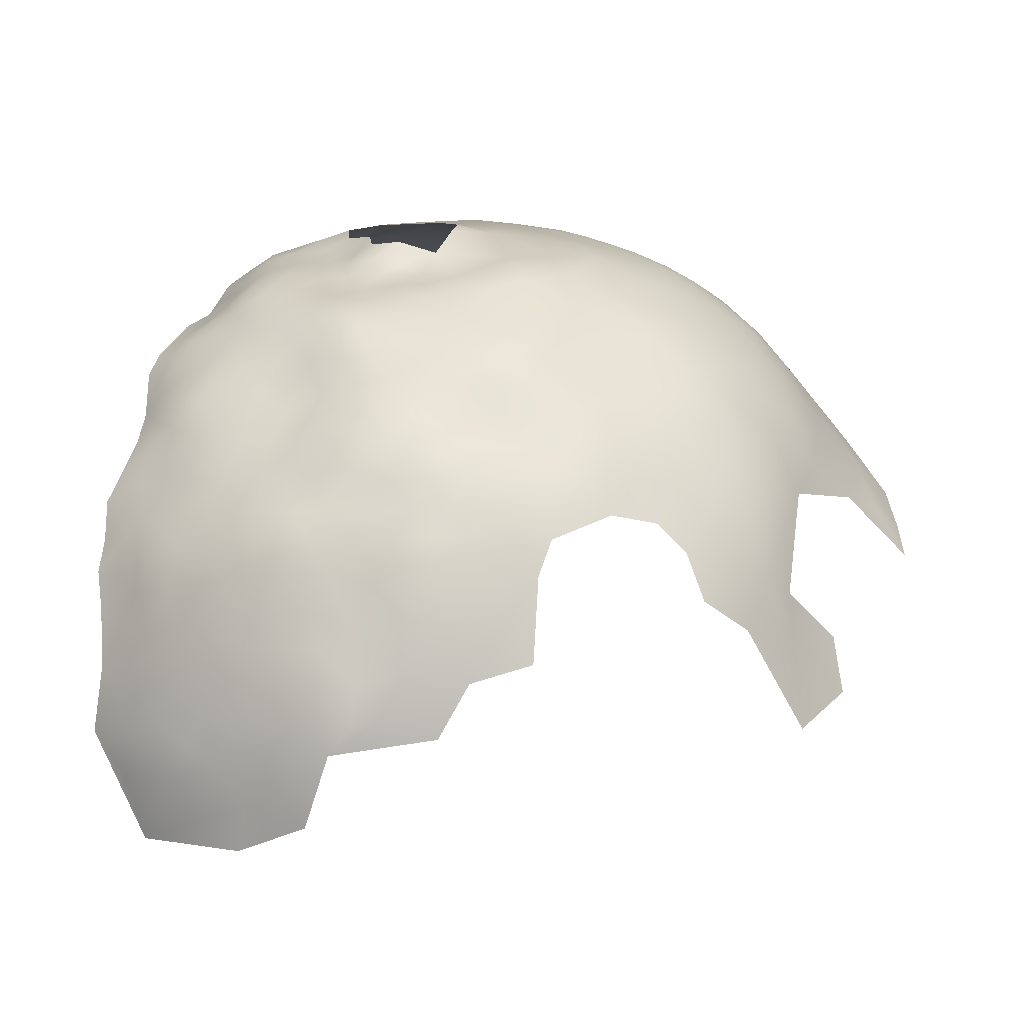
<metadata>
{"format":"obj","ext":"obj","renderer":"f3d","projection":"perspective","resolution":1024,"background":"white","views":[{"elev":-26.7,"azim":-105.7,"up":"+Y"}]}
</metadata>
<code>
v 809.7 528.1 106.2
v 808 527.6 111
v 806.2 528.5 116.4
v 809.5 532.4 114.5
v 810.8 531.1 109.7
v 805.1 523 113.1
v 812.9 531.3 105.3
v 811.5 527.1 101.2
v 808.4 523.8 104.6
v 808.5 520.7 98.7
v 805.8 518.5 103.9
v 806.4 514.1 100.3
v 808.5 513.9 95.74
v 807 508.6 98.13
v 804.7 509.7 102.7
v 804.6 514.1 104.4
v 810.9 520 93.95
v 811.5 524.7 95.84
v 814.6 519.9 90.19
v 812.3 514.8 92.03
v 804.2 505.3 100.2
v 806.6 504.3 95.88
v 802.8 500.6 101.2
v 800.7 501.3 107.6
v 800.7 495.8 105
v 806.7 532.3 120
v 804.9 530.4 124.4
v 807 535.7 128.2
v 807.2 535 123.7
v 799.5 494.5 111.2
v 802.5 490.3 103.3
v 800.1 490.7 108.3
v 814.5 528.5 95.54
v 814.6 524.6 92.14
v 817.7 528.9 91
v 817.5 524.4 88.18
v 818.7 532.4 94.96
v 820.6 528.4 86.9
v 820.9 523.6 84.5
v 823.7 532.3 85.33
v 824.1 527.5 83.09
v 818.3 519.7 85.79
v 806.1 534.7 133.6
v 805.2 531 140.2
v 802.3 525.3 133.6
v 802.4 525.4 140.5
v 801.1 521.2 138.4
v 802.9 524.5 146.7
v 801.2 521.1 143.6
v 809.4 539.2 131.7
v 812.6 543 133.8
v 811.5 541.5 139.3
v 813.8 542.6 146.4
v 816.3 546.1 143.1
v 815.7 546.4 137.1
v 814.9 542.1 152.3
v 817.1 545.7 148.7
v 810.7 537.4 149
v 813.3 537.8 156.3
v 809.8 533.2 154.5
v 816 546.6 131.7
v 819.3 549.9 135.2
v 819.9 550.3 129.7
v 818.4 548 122.9
v 819.4 549.3 117.2
v 823.4 553.1 132.1
v 823 552.6 125.8
v 819.6 549.6 141.1
v 823.2 553 138.2
v 812.6 542.6 128.6
v 820.2 549.2 146.8
v 810.5 538.2 123.5
v 817.4 542.2 158.5
v 820.8 542 165.2
v 822.5 547.2 160.3
v 819.6 547.2 153.5
v 825.1 551.2 156.3
v 816.1 537.1 163.3
v 828.3 556.6 126.8
v 824.8 552.7 115.6
v 823.8 547.1 103.3
v 827.2 547.3 167.1
v 819.2 536.8 169.2
v 825.3 540.7 172.8
v 812.1 532.8 160.6
v 815.5 531.2 100.3
v 824.3 552.6 149.9
v 823.8 552.9 143.9
v 829.9 552.6 161.2
v 830.6 555.9 153.7
v 836.7 553.6 167.1
v 837.3 557.5 159.8
v 811.6 527.4 165.3
v 815.5 531.8 167.9
v 820.1 531.7 174.5
v 815 526.7 171.8
v 808.5 528.2 158.3
v 806.1 528.5 151.3
v 805.7 522.8 157.5
v 808.6 522.4 164.2
v 802.9 517.4 155.6
v 805.6 517.1 161.9
v 800.9 517.2 148.8
v 803.2 512 159.7
v 831.3 552.8 101.3
v 832.7 555.7 106.9
v 837 555.8 101.7
v 834.1 552.2 97.46
v 831.4 548.3 97.38
v 838.4 553 94.58
v 838.9 550.4 89.51
v 843.3 555.8 96.65
v 843.5 553.4 91.35
v 844.5 550.5 86.86
v 847.7 556.2 92.98
v 847.9 553.5 88.71
v 841 547.2 85.76
v 835.9 547 88.3
v 836.8 543.4 85.29
v 832.4 543.5 88.36
v 833.4 548 92.5
v 829.1 543.4 92.72
v 843.5 558.4 102
v 848.2 558.6 98.19
v 828.3 549.2 100.6
v 834.7 547.3 174.2
v 827.7 545.1 98.62
v 824.7 541.1 96.18
v 823.9 543.1 100.7
v 827 556.2 141.6
v 827.4 556.7 135.5
v 831.7 558.7 145.9
v 831.6 559.8 139.2
v 836.8 561.8 143.5
v 836.6 562.7 137.3
v 835.1 562 131.5
v 841.4 564.6 140.7
v 840.8 565.3 133.9
v 841.1 565.3 127.8
v 846.3 567.2 137.7
v 846.2 567.6 131.1
v 846.4 567.3 124.9
v 851.8 569.4 134.8
v 851.6 569.4 128.1
v 841.3 564.6 121.4
v 842.2 563.6 115.9
v 836.4 562.4 124.7
v 846.1 566.1 118.6
v 846.5 564.9 113
v 851.1 568.4 121.3
v 851.3 567.1 115.6
v 857 570.2 124.7
v 856.5 569.1 118.4
v 842.2 561.8 110.7
v 836.3 560.2 115.1
v 837.4 559 107.9
v 856.9 567.8 112.8
v 857.1 566.6 106.8
v 857.1 564.3 100.9
v 857.1 561.2 96.43
v 853.3 561.5 99.75
v 853 564.5 104.9
v 861.9 566.3 103.7
v 862.4 563.3 97.79
v 852.1 566.2 110.2
v 862.5 568.3 109.6
v 868.6 567.9 106.7
v 862.5 569.7 115.6
v 874.8 569 110.1
v 868.8 570 113.2
v 862.7 570.8 121.6
v 868.6 571.4 118.9
v 848 563.8 108.3
v 844.4 560.6 106.7
v 863.8 571.3 128.9
v 869.6 571.5 125.9
v 857.7 571 131.9
v 852.1 568.7 141.8
v 857.9 570.7 138.8
v 810.4 508.3 93.97
v 807 499.1 93.56
v 808.4 493 92.34
v 810.8 502.6 91.17
v 810.6 497.7 89.27
v 810.9 492.1 88.79
v 813.9 495.2 85.36
v 814.1 501.1 86.86
v 799.9 516.1 141
v 799.6 516.9 134.7
v 798.5 511.5 137.5
v 798.7 511.3 143.6
v 799.2 510.8 149.3
v 797 506.5 140.5
v 797.9 506.1 146.7
v 798.6 511.8 131.5
v 799.6 516.9 128.6
v 800.3 517.9 121.2
v 798.1 512.4 124.6
v 798.5 511.8 119.4
v 797.2 507.4 128.7
v 797.1 507.2 134.9
v 796.9 502.2 126
v 796.2 502.6 131.8
v 796.1 502.1 138
v 795.5 497.4 134.9
v 796.1 497.2 129.1
v 798 500.4 150.4
v 799.4 506 153
v 796.9 500.6 144.4
v 800.8 511.4 154.8
v 802 505.8 159.6
v 800.2 499.8 157.3
v 797.1 494.3 146.7
v 798.7 494.9 153.7
v 796 497.1 141.2
v 795.6 491.8 138.5
v 795.1 491.7 131.9
v 795.8 491.4 126.1
v 795.5 486.7 128.7
v 795.7 485.9 135.4
v 796.5 486.3 123.1
v 797.1 491.4 120.2
v 797.1 496.1 123.5
v 798.5 496.3 117.1
v 798.3 491.5 114.3
v 798 486.4 117.6
v 797.9 481.2 120.6
v 796.4 481 126.3
v 799.3 481.2 114.9
v 799.9 475.4 118
v 799.4 486.3 111.9
v 801.1 475.7 111.4
v 800.9 481.2 109.1
v 802.3 476.5 105.9
v 796.8 486.1 142.9
v 803.2 480.8 103.6
v 806.1 474.8 101.8
v 805.5 469.9 105.7
v 798.3 475.7 124.8
v 801.4 485.9 106.4
v 799 507 117
v 799.9 511.7 114.8
v 802.6 512.9 109.2
v 800.6 507.1 111.1
v 799.8 502 114.2
v 827.7 555.8 146.8
v 818.8 515.3 82.94
v 815.7 515.4 87.26
v 816.6 510.8 85.03
v 814.2 510.8 89.56
v 821.3 519.4 81.59
v 838 560.7 150.9
v 804 485.8 101
v 844.9 553.9 173.5
v 844.6 558.9 165.3
v 821.9 536.4 94.93
v 821.6 533.3 90.35
v 825.1 537.7 89.44
v 818.7 535.2 99.14
v 798.1 501.2 120.5
v 819.3 510.7 80.69
v 821.8 514.8 78.66
v 822.2 510 76.26
v 822.5 504.2 75.86
v 819.6 506 79.65
v 826.1 513.6 73.98
v 826.1 507.6 73.15
v 828.1 518.3 74.8
v 824.6 518.9 77.77
v 828 522.7 77.15
v 831.2 521.7 73.87
v 831.3 516.5 71.94
v 830.4 510.8 71.08
v 834.7 520.3 71.37
v 836.2 514.6 69.82
v 834.8 525.2 72.91
v 838.7 523.8 70.12
v 831.3 526.5 75.68
v 829.9 505.5 70.11
v 830.7 499.5 69.21
v 826.5 501.8 72.59
v 833.9 508.4 68.64
v 833.1 503.3 67.51
v 826.2 495.9 72.47
v 822.3 497.5 75.77
v 822.2 491.5 75.76
v 818.5 494.3 79.68
v 819.3 500.1 78.79
v 823.3 485.5 75.14
v 819.3 487.1 78.85
v 825.7 489.6 72.4
v 829.5 492.8 69.97
v 829.7 487 69.48
v 830.6 480.9 70.04
v 833.3 489.8 67.05
v 834.4 483.6 67.26
v 832.9 495.1 67.27
v 837 492.1 65.09
v 837.1 486.4 64.51
v 835.8 498.2 64.86
v 830.4 474.9 71.91
v 829.8 470 73.54
v 825.6 473.2 75.73
v 826.5 467 77.13
v 821.6 471 79.7
v 821.5 476.8 77.87
v 825.6 479.3 74.03
v 821.7 481.6 77.1
v 835.3 476.6 68.49
v 834.9 471 70.2
v 817.8 474.3 81.8
v 817.7 480.4 80.12
v 834 466.1 72.18
v 818.5 468.2 84.57
v 815.1 471.9 87.18
v 814.4 478 84.13
v 822.3 464.7 82.55
v 827.3 460.2 81.04
v 826.5 484.5 71.75
v 837.9 480.2 65.55
v 810.8 477.4 89.1
v 808.1 476.8 95.58
v 808.2 482.1 92.07
v 811.2 482.5 86.18
v 811.5 471.8 92.88
v 818.8 462.3 88.11
v 823.3 458.3 85.81
v 839 467.2 69.04
v 839.4 461.3 71.1
v 833.2 460.2 75.48
v 836.7 453.6 77.21
v 831.4 456.5 79.37
v 830 452.8 83.54
v 845.3 463.2 66.7
v 844 456.4 71.49
v 836.2 447.5 83.37
v 815.9 490 82.49
v 840.2 471.8 66.58
v 824.3 523.3 80.65
v 828.3 527.1 79.12
v 846.4 566.4 144.4
v 874.9 572 122.7
v 843.3 547 181.8
v 832.3 539 180.8
v 836.4 528.5 192.8
v 828.7 529.4 184.6
v 828.3 519.3 190.8
v 837.2 519.3 200.1
v 826.1 509.5 193
v 820.5 523.8 179.7
v 806.5 486.9 94.9
v 809.3 487 89.73
v 805.8 481.5 97.99
v 864.3 571.9 136.1
v 852.3 556 89.92
v 852.5 558.7 94.76
v 816.9 542.4 106.8
v 817.3 546.3 115.7
v 809.4 516.7 168.7
v 813 521.4 171.9
v 839.1 528.1 71.69
v 835.6 529.5 74.86
v 839.7 532.6 75.3
v 831.7 530.3 78.05
v 835.8 533.3 78.59
v 806.9 510.1 166.8
v 816.7 501 82.51
v 852.6 563.5 163.1
v 844.9 562.4 157.6
v 845.6 564.7 150.6
v 851.5 566.1 155.3
v 853.6 559.4 171.3
v 815.4 484.5 82.57
v 812.4 488.1 85.6
v 803.5 522.3 152.4
v 802.5 505.6 105.1
v 814.9 466.7 90.57
v 816.6 506.5 83.79
v 812 466.1 95.43
v 814.1 460.1 95.33
v 811.4 461.2 100.5
v 809.3 468.5 99.46
v 874.9 571.5 116.6
v 883.5 572.1 120.8
v 876.2 571.5 131.2
v 826 533.5 179.3
v 849 549.5 83.83
v 797.7 506.6 122.8
v 856.8 558.9 91.5
v 819.5 456.8 91.83
v 819.7 543 102.8
v 831.4 533.9 81.02
v 828 530.9 81.5
v 803.1 500.4 163.8
v 804.8 491.7 166.7
v 800.9 491.7 159.8
v 806.5 482.1 167.8
v 827.7 535.3 83.71
v 828.8 539.8 86.67
v 833.1 538.3 83.32
v 814.1 506.2 88.62
v 853.9 554.4 179.3
v 858.1 569.9 146.1
v 864.2 571.7 142.7
v 864.3 570.4 150.1
v 871.5 571.5 148.3
v 872.5 571.9 140.5
v 851.9 567.7 148.6
v 841.9 563.8 146.6
v 808.6 462.1 106.9
v 812.8 456.3 104.6
v 812.2 454.2 113.4
v 848.9 561.8 103.4
v 839.2 536.9 79.17
v 839 540.6 82.23
v 844.3 539.8 79.9
v 803.7 468.3 112.6
v 806.7 461.1 116.7
v 802 469 120.6
v 803 463.6 125.3
v 804.5 492.6 97.74
v 848.4 447.6 76.11
v 798.1 488.8 150.8
v 797.9 482.5 147.8
v 799.7 482.7 154.8
v 803.3 482.5 162.7
v 803.6 473.5 159.4
v 808.9 474.1 168.9
v 799.6 475.5 151
v 846.2 546.8 82.9
v 841.9 543.5 82.85
v 812.5 514.9 173.8
v 826.8 501.9 197.7
v 821.6 508.6 185.8
v 816.3 516.5 178.3
v 831 509.2 198.9
v 842.3 536 76.23
v 814.2 534.8 109.7
v 815.4 540.4 112.6
v 816.8 538.2 106.8
v 800 498.1 111.1
v 866.3 560.6 175.9
v 863.5 565 166.5
v 880.9 561.6 177.4
v 816.1 535 103.8
v 858.8 568.5 153.5
v 813.8 509.3 176.5
v 808.8 501 171.3
v 830.2 447.5 88.52
v 883.5 570.2 147.8
v 873.3 567.4 163.5
v 859.3 566.7 160.3
v 870.2 571.7 132.9
v 867.4 569.2 157.3
v 874.8 570.7 154.3
v 821.5 539.1 98.99
v 818 538.9 102.4
v 840.5 558.5 106
v 816 470.6 179.8
v 814 479 178
v 814 462.8 171.8
v 817.5 452 98.2
v 813.8 455.6 100.8
v 827.9 444.3 97.16
v 824 452.4 89.59
v 835 442.3 88.5
f 278 340 364
f 393 364 340
f 439 357 440
f 440 457 445
f 259 445 457
f 392 393 398
f 39 339 251
f 269 251 339
f 39 41 339
f 21 14 22
f 247 248 42
f 5 2 4
f 120 121 118
f 42 39 251
f 42 251 247
f 270 269 339
f 127 125 109
f 122 121 120
f 3 4 2
f 33 34 18
f 183 184 181
f 282 279 273
f 35 38 36
f 35 36 34
f 119 120 118
f 278 276 271
f 15 14 21
f 6 3 2
f 7 445 86
f 23 376 21
f 276 274 271
f 276 277 274
f 259 456 256
f 259 256 37
f 1 8 9
f 376 23 24
f 37 256 257
f 8 1 7
f 38 39 36
f 38 41 39
f 22 14 180
f 259 86 445
f 278 364 362
f 278 362 276
f 261 249 247
f 261 247 262
f 392 364 393
f 25 24 23
f 15 21 376
f 1 5 7
f 261 262 263
f 278 270 340
f 278 271 270
f 249 248 247
f 283 279 282
f 1 2 5
f 268 269 270
f 268 270 271
f 184 187 186
f 289 291 319
f 262 247 251
f 262 251 269
f 40 41 38
f 35 34 33
f 361 277 276
f 361 276 362
f 42 36 39
f 430 431 117
f 457 456 259
f 8 7 86
f 10 11 9
f 43 50 28
f 242 243 244
f 197 199 198
f 149 154 146
f 293 319 291
f 293 291 292
f 356 389 355
f 287 285 286
f 287 288 285
f 127 128 129
f 10 18 17
f 29 27 28
f 373 374 337
f 271 274 272
f 271 272 268
f 281 267 279
f 261 265 378
f 261 378 249
f 204 193 201
f 15 16 12
f 112 115 113
f 129 128 456
f 45 46 44
f 231 32 240
f 227 221 226
f 295 293 292
f 295 292 297
f 26 4 3
f 183 187 184
f 388 260 202
f 11 12 16
f 364 365 362
f 364 392 365
f 374 352 185
f 202 203 200
f 62 61 55
f 26 27 29
f 401 187 183
f 124 115 112
f 241 199 242
f 201 190 195
f 115 355 116
f 430 114 387
f 430 117 114
f 256 456 128
f 20 17 19
f 45 47 46
f 299 295 298
f 113 115 116
f 113 116 114
f 112 123 124
f 416 415 431
f 149 146 148
f 267 273 279
f 416 437 414
f 416 414 415
f 55 61 51
f 55 51 52
f 264 263 267
f 221 222 226
f 304 303 302
f 280 279 283
f 280 281 279
f 193 190 201
f 351 352 323
f 191 188 190
f 191 190 193
f 232 229 233
f 71 87 88
f 246 130 88
f 246 88 87
f 111 110 113
f 290 373 337
f 153 151 150
f 68 71 88
f 229 227 226
f 229 226 231
f 323 353 351
f 323 322 353
f 438 439 440
f 328 313 310
f 146 154 155
f 123 458 174
f 275 272 274
f 160 389 356
f 160 356 161
f 398 400 392
f 398 399 400
f 306 308 307
f 248 249 250
f 356 115 124
f 356 355 115
f 205 203 206
f 130 69 88
f 130 131 69
f 189 195 190
f 107 108 105
f 266 267 263
f 266 273 267
f 63 61 62
f 305 303 304
f 312 308 306
f 165 158 162
f 133 131 130
f 159 160 161
f 305 311 306
f 362 363 361
f 51 70 50
f 321 324 316
f 303 306 307
f 303 305 306
f 289 290 286
f 289 286 291
f 112 113 110
f 161 162 159
f 161 413 162
f 145 148 146
f 219 218 221
f 297 298 295
f 173 165 162
f 173 162 413
f 224 222 223
f 224 223 260
f 151 148 150
f 240 32 31
f 240 31 253
f 13 180 14
f 244 241 242
f 19 34 36
f 225 222 224
f 68 88 69
f 131 66 69
f 194 192 191
f 218 223 222
f 218 222 221
f 106 107 105
f 365 363 362
f 394 211 212
f 63 67 64
f 388 202 200
f 37 35 33
f 12 13 14
f 12 14 15
f 202 206 203
f 147 139 145
f 300 298 297
f 213 209 215
f 20 19 248
f 20 248 250
f 184 186 185
f 200 201 195
f 200 203 201
f 182 184 185
f 192 208 210
f 233 236 234
f 217 218 219
f 263 265 261
f 263 264 265
f 231 240 233
f 231 233 229
f 157 151 153
f 157 165 151
f 280 284 281
f 194 208 192
f 311 316 312
f 311 312 306
f 324 374 373
f 67 66 79
f 67 63 66
f 387 114 116
f 57 54 53
f 244 245 241
f 236 253 353
f 49 46 47
f 196 197 198
f 228 219 221
f 228 221 227
f 264 267 281
f 62 68 69
f 28 72 29
f 157 158 165
f 19 42 248
f 19 36 42
f 149 148 151
f 139 141 142
f 122 128 127
f 301 302 303
f 357 457 440
f 357 391 457
f 320 296 299
f 324 352 374
f 163 158 166
f 204 201 203
f 204 203 205
f 111 114 117
f 111 113 114
f 188 49 47
f 118 111 117
f 135 138 136
f 71 54 57
f 71 68 54
f 240 236 233
f 240 253 236
f 119 118 117
f 302 301 310
f 302 310 313
f 136 139 147
f 136 138 139
f 294 319 293
f 52 54 55
f 375 103 101
f 172 168 171
f 301 309 310
f 109 125 105
f 109 105 108
f 59 56 58
f 296 295 299
f 157 166 158
f 141 144 142
f 58 60 59
f 62 66 63
f 62 69 66
f 119 431 415
f 119 117 431
f 194 191 193
f 159 162 158
f 56 53 58
f 56 57 53
f 338 328 310
f 338 310 309
f 159 164 160
f 157 168 166
f 301 303 307
f 340 270 339
f 287 286 290
f 287 290 337
f 141 139 138
f 340 41 393
f 340 339 41
f 182 181 184
f 101 99 375
f 73 56 59
f 213 207 209
f 97 60 98
f 296 294 293
f 296 293 295
f 207 194 209
f 207 208 194
f 266 268 272
f 266 272 273
f 140 137 341
f 81 129 391
f 375 98 48
f 363 414 437
f 363 365 414
f 124 161 356
f 230 229 232
f 230 227 229
f 217 205 206
f 173 154 149
f 173 174 154
f 35 37 257
f 409 341 137
f 367 378 265
f 170 168 172
f 393 40 398
f 393 41 40
f 225 30 32
f 225 32 231
f 391 456 457
f 391 129 456
f 163 164 159
f 163 159 158
f 326 314 317
f 196 195 189
f 213 423 214
f 409 137 134
f 370 341 409
f 189 190 188
f 189 188 47
f 137 135 134
f 225 226 222
f 225 231 226
f 38 35 257
f 38 257 40
f 156 155 154
f 165 173 149
f 165 149 151
f 124 413 161
f 249 378 401
f 249 401 250
f 143 144 141
f 143 141 140
f 183 181 22
f 252 409 134
f 183 22 180
f 53 54 52
f 224 30 225
f 232 233 234
f 17 18 34
f 17 34 19
f 458 156 154
f 458 154 174
f 142 150 148
f 288 367 265
f 300 297 280
f 300 280 283
f 94 83 78
f 398 258 399
f 220 216 217
f 220 217 219
f 308 290 289
f 102 99 101
f 258 257 256
f 294 307 319
f 294 301 307
f 56 76 57
f 218 206 223
f 218 217 206
f 132 130 246
f 132 133 130
f 168 157 153
f 32 25 31
f 68 55 54
f 68 62 55
f 294 309 301
f 40 258 398
f 40 257 258
f 354 179 404
f 216 205 217
f 48 46 49
f 327 326 317
f 327 317 318
f 60 97 85
f 60 85 59
f 432 360 359
f 317 314 305
f 317 305 304
f 284 292 291
f 311 305 314
f 311 314 315
f 224 441 30
f 288 265 264
f 73 76 56
f 107 106 156
f 107 156 458
f 37 86 259
f 37 33 86
f 100 99 102
f 266 263 262
f 25 441 24
f 438 7 5
f 413 174 173
f 239 228 227
f 239 227 230
f 152 153 150
f 73 75 76
f 186 187 367
f 145 142 148
f 145 139 142
f 215 205 216
f 215 204 205
f 74 78 83
f 325 377 379
f 24 441 245
f 214 207 213
f 307 308 289
f 307 289 319
f 275 273 272
f 275 282 273
f 209 204 215
f 408 178 341
f 224 260 245
f 224 245 441
f 167 163 166
f 61 70 51
f 171 168 153
f 171 153 152
f 182 351 421
f 137 138 135
f 144 150 142
f 144 152 150
f 30 441 25
f 30 25 32
f 8 86 33
f 8 33 18
f 329 313 328
f 329 330 313
f 382 238 237
f 408 370 371
f 408 341 370
f 425 423 424
f 81 127 129
f 81 125 127
f 331 332 330
f 96 94 93
f 140 138 137
f 140 141 138
f 315 377 325
f 383 169 170
f 13 17 20
f 381 379 380
f 381 382 379
f 403 178 408
f 403 404 179
f 403 179 178
f 177 144 143
f 167 170 169
f 314 377 315
f 314 326 377
f 182 185 352
f 182 352 351
f 76 71 57
f 122 109 121
f 122 127 109
f 15 243 16
f 253 351 353
f 316 373 312
f 316 324 373
f 324 321 323
f 324 323 352
f 411 410 381
f 200 198 388
f 400 119 415
f 104 101 210
f 104 102 101
f 202 260 223
f 202 223 206
f 413 124 123
f 413 123 174
f 312 373 290
f 312 290 308
f 378 187 401
f 378 367 187
f 321 322 323
f 321 325 322
f 260 388 241
f 260 241 245
f 77 76 75
f 178 140 341
f 178 143 140
f 438 5 4
f 400 399 120
f 400 120 119
f 107 458 123
f 315 316 311
f 371 370 369
f 266 269 268
f 266 262 269
f 388 199 241
f 388 198 199
f 285 281 284
f 179 143 178
f 179 177 143
f 74 73 78
f 74 75 73
f 108 121 109
f 12 11 10
f 111 118 121
f 252 134 132
f 48 49 103
f 48 103 375
f 401 180 250
f 401 183 180
f 50 72 28
f 50 70 72
f 177 152 144
f 244 24 245
f 244 376 24
f 331 333 332
f 325 379 382
f 354 177 179
f 354 175 177
f 438 440 445
f 438 445 7
f 237 234 236
f 280 297 292
f 280 292 284
f 10 9 8
f 10 8 18
f 235 216 220
f 122 120 399
f 284 286 285
f 284 291 286
f 264 281 285
f 264 285 288
f 134 133 132
f 134 135 133
f 430 416 431
f 296 320 309
f 296 309 294
f 335 329 334
f 20 180 13
f 20 250 180
f 212 207 214
f 131 79 66
f 327 390 326
f 327 465 390
f 334 329 328
f 405 403 446
f 93 85 97
f 419 239 230
f 366 102 104
f 122 399 258
f 463 411 381
f 209 194 193
f 209 193 204
f 90 77 89
f 243 376 244
f 243 15 376
f 383 170 172
f 429 425 424
f 400 365 392
f 186 374 185
f 186 337 374
f 78 59 85
f 78 73 59
f 170 166 168
f 170 167 166
f 400 415 414
f 400 414 365
f 211 104 210
f 211 210 208
f 212 211 208
f 212 208 207
f 198 195 196
f 198 200 195
f 377 380 379
f 453 175 354
f 453 176 175
f 258 256 128
f 258 128 122
f 84 82 74
f 84 74 83
f 421 351 253
f 421 253 31
f 186 287 337
f 342 172 176
f 342 383 172
f 107 110 108
f 103 49 188
f 175 152 177
f 175 171 152
f 385 176 453
f 385 342 176
f 98 99 97
f 98 375 99
f 10 17 13
f 10 13 12
f 94 85 93
f 94 78 85
f 82 75 74
f 336 466 449
f 336 449 333
f 318 317 304
f 95 94 96
f 95 83 94
f 90 89 92
f 176 171 175
f 176 172 171
f 287 367 288
f 287 186 367
f 396 212 214
f 446 403 408
f 446 408 371
f 435 360 432
f 360 100 359
f 320 338 309
f 64 65 358
f 333 449 465
f 210 103 192
f 210 101 103
f 52 51 50
f 321 316 315
f 321 315 325
f 110 121 108
f 110 111 121
f 103 191 192
f 103 188 191
f 76 87 71
f 76 77 87
f 90 87 77
f 90 246 87
f 405 404 403
f 252 370 409
f 23 21 22
f 91 255 92
f 97 99 100
f 97 100 93
f 336 333 331
f 423 235 424
f 238 234 237
f 421 181 182
f 9 2 1
f 384 383 342
f 91 92 89
f 197 242 199
f 463 381 380
f 411 463 462
f 107 123 112
f 107 112 110
f 368 371 369
f 359 102 366
f 359 100 102
f 394 212 396
f 360 96 93
f 360 93 100
f 368 369 255
f 90 132 246
f 90 252 132
f 417 238 410
f 237 236 353
f 237 353 322
f 164 389 160
f 26 29 72
f 451 455 454
f 277 275 274
f 387 116 355
f 333 318 332
f 145 146 155
f 361 363 437
f 80 65 64
f 410 382 381
f 410 238 382
f 106 155 156
f 45 44 43
f 27 26 3
f 11 16 243
f 366 104 211
f 43 28 27
f 369 92 255
f 454 405 446
f 454 446 452
f 421 31 25
f 61 63 64
f 213 215 216
f 80 64 67
f 447 435 432
f 406 404 405
f 402 372 254
f 334 328 338
f 407 404 406
f 189 47 45
f 89 77 75
f 89 75 82
f 462 463 380
f 462 380 390
f 350 95 96
f 322 325 382
f 322 382 237
f 326 380 377
f 326 390 380
f 318 330 332
f 228 220 219
f 333 465 327
f 333 327 318
f 92 252 90
f 6 2 9
f 418 417 410
f 136 133 135
f 421 25 23
f 304 302 313
f 407 385 453
f 443 454 452
f 443 451 454
f 407 453 354
f 407 354 404
f 394 396 395
f 394 395 448
f 418 419 417
f 418 420 419
f 213 235 423
f 213 216 235
f 23 22 181
f 23 181 421
f 254 255 91
f 369 370 252
f 369 252 92
f 452 446 371
f 452 371 368
f 350 360 435
f 350 96 360
f 372 255 254
f 372 368 255
f 417 230 232
f 417 419 230
f 436 349 433
f 412 410 411
f 412 418 410
f 386 344 84
f 98 60 58
f 300 283 282
f 126 84 344
f 126 82 84
f 439 438 4
f 52 50 43
f 406 405 454
f 406 454 455
f 232 234 238
f 232 238 417
f 48 44 46
f 464 449 466
f 426 397 395
f 426 395 396
f 396 425 426
f 11 6 9
f 396 214 423
f 396 423 425
f 366 211 394
f 366 394 448
f 366 432 359
f 147 145 155
f 64 70 61
f 462 390 465
f 58 53 52
f 427 425 429
f 427 426 425
f 196 189 45
f 167 164 163
f 386 350 346
f 386 95 350
f 331 330 329
f 450 406 455
f 344 386 346
f 345 346 347
f 95 84 83
f 95 386 84
f 450 407 406
f 136 131 133
f 136 79 131
f 428 397 426
f 428 426 427
f 304 330 318
f 304 313 330
f 435 447 434
f 384 342 385
f 91 89 82
f 91 82 126
f 420 239 419
f 344 343 126
f 397 428 460
f 254 91 126
f 254 126 343
f 402 254 343
f 348 345 347
f 335 331 329
f 464 465 449
f 464 462 465
f 442 372 402
f 443 452 368
f 384 169 383
f 347 346 350
f 366 448 447
f 366 447 432
f 422 331 335
f 422 336 331
f 347 434 349
f 372 443 368
f 372 442 443
f 433 349 434
f 428 461 459
f 428 459 460
f 462 412 411
f 436 347 349
f 436 348 347
f 350 435 434
f 350 434 347
f 344 346 345
f 450 385 407
f 450 455 451
f 422 335 334
f 442 451 443
f 442 444 451
f 422 466 336
f 427 461 428
f 448 395 397
f 448 434 447
f 343 344 345
f 444 450 451
f 197 243 242
f 6 27 3
f 27 45 43
f 243 6 11
f 45 197 196
f 197 6 243
f 197 27 6
f 27 197 45
f 72 4 26
f 64 72 70
f 439 64 358
f 72 439 4
f 439 72 64
f 79 80 67
f 147 79 136
f 80 155 106
f 155 79 147
f 79 155 80
f 98 44 48
f 44 52 43
f 58 44 98
f 44 58 52

</code>
